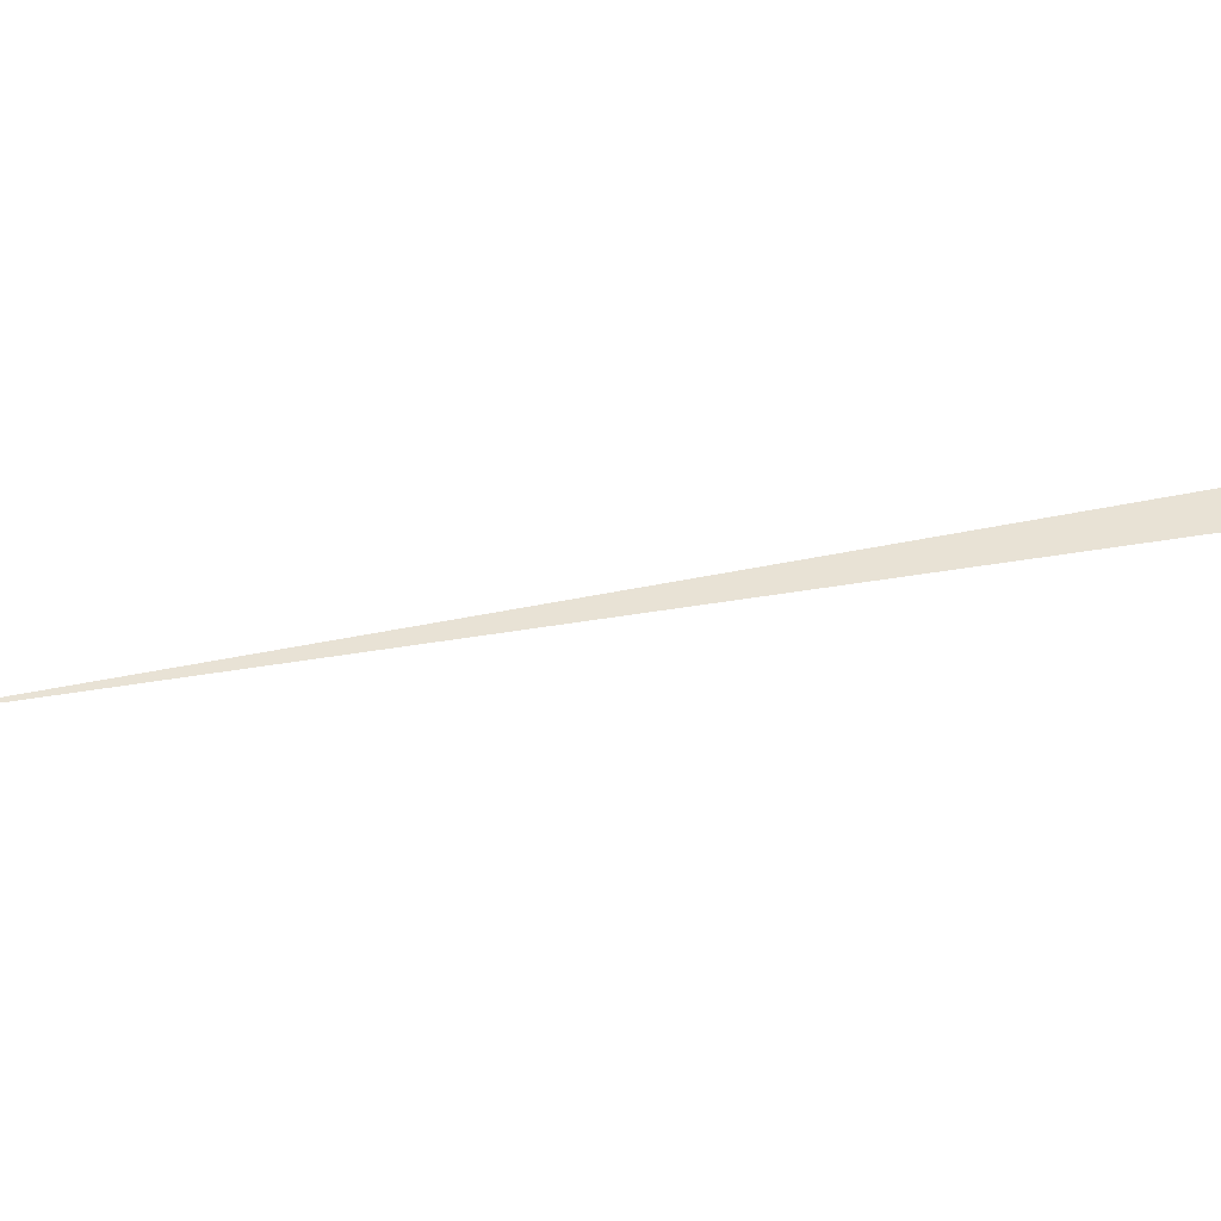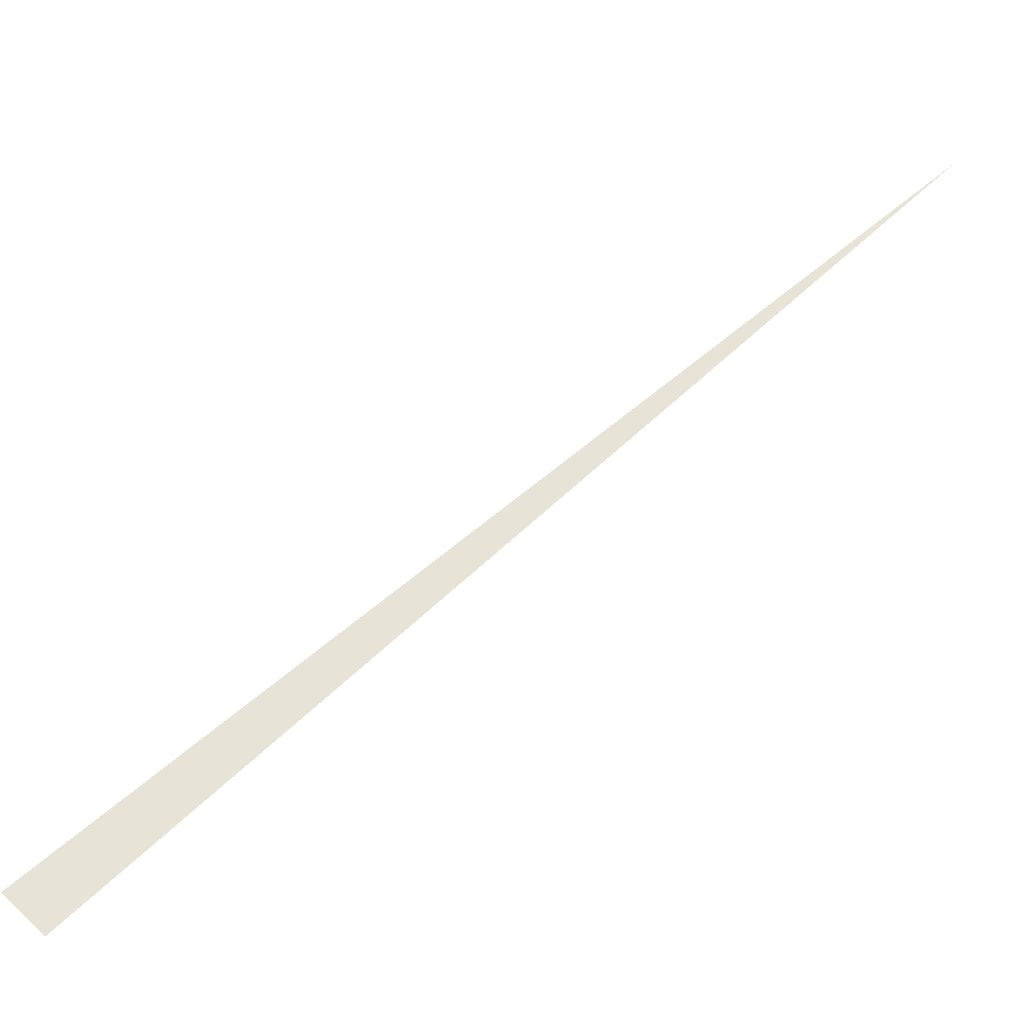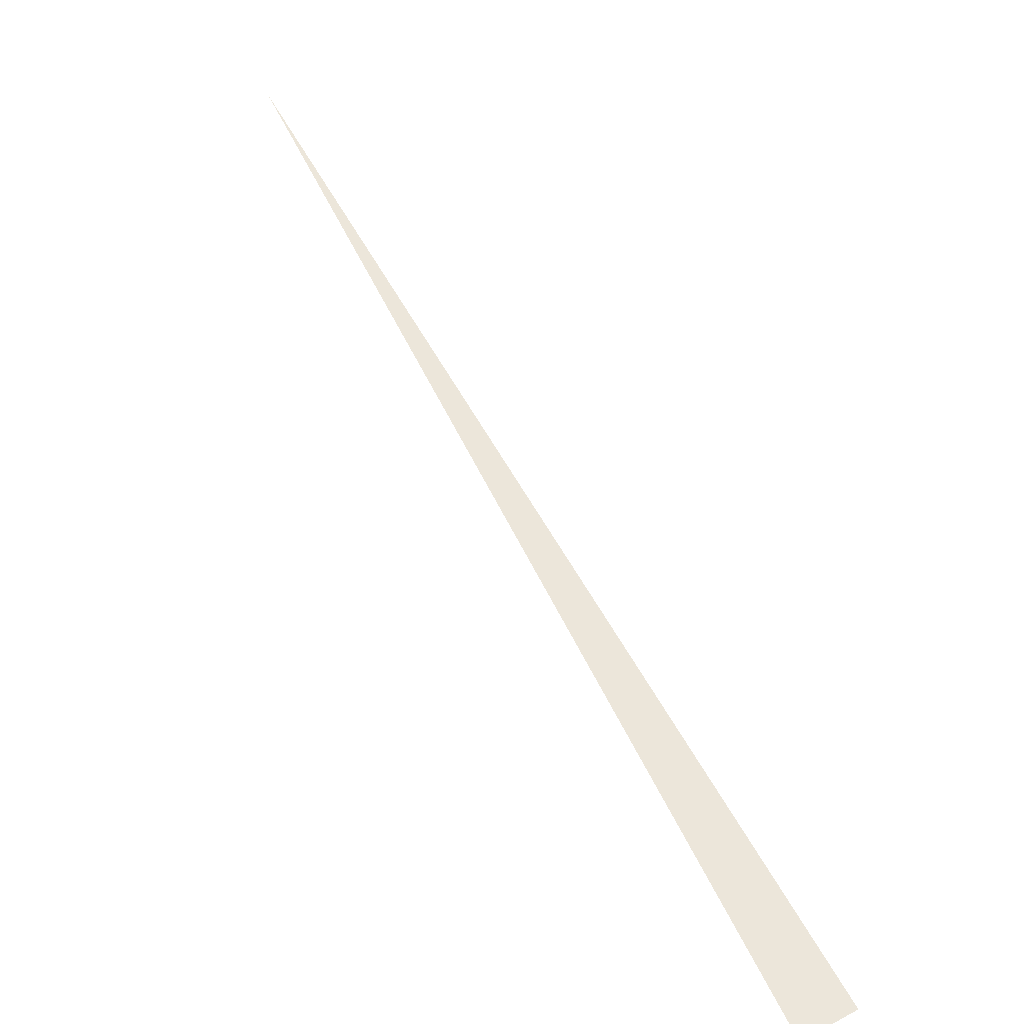
<metadata>
{"format":"obj","ext":"obj","renderer":"f3d","projection":"perspective","resolution":1024,"background":"white","views":[{"elev":40.7,"azim":-137.6,"up":"+Z"},{"elev":62.0,"azim":13.5,"up":"+Z"},{"elev":54.5,"azim":-60.2,"up":"+Z"}]}
</metadata>
<code>
o Plane.003
v -1.128 -1.93 0.05921
v -1.04 -1.982 0.05921
v 0.08502 -0.2317 0.05921
f 2 3 1

</code>
